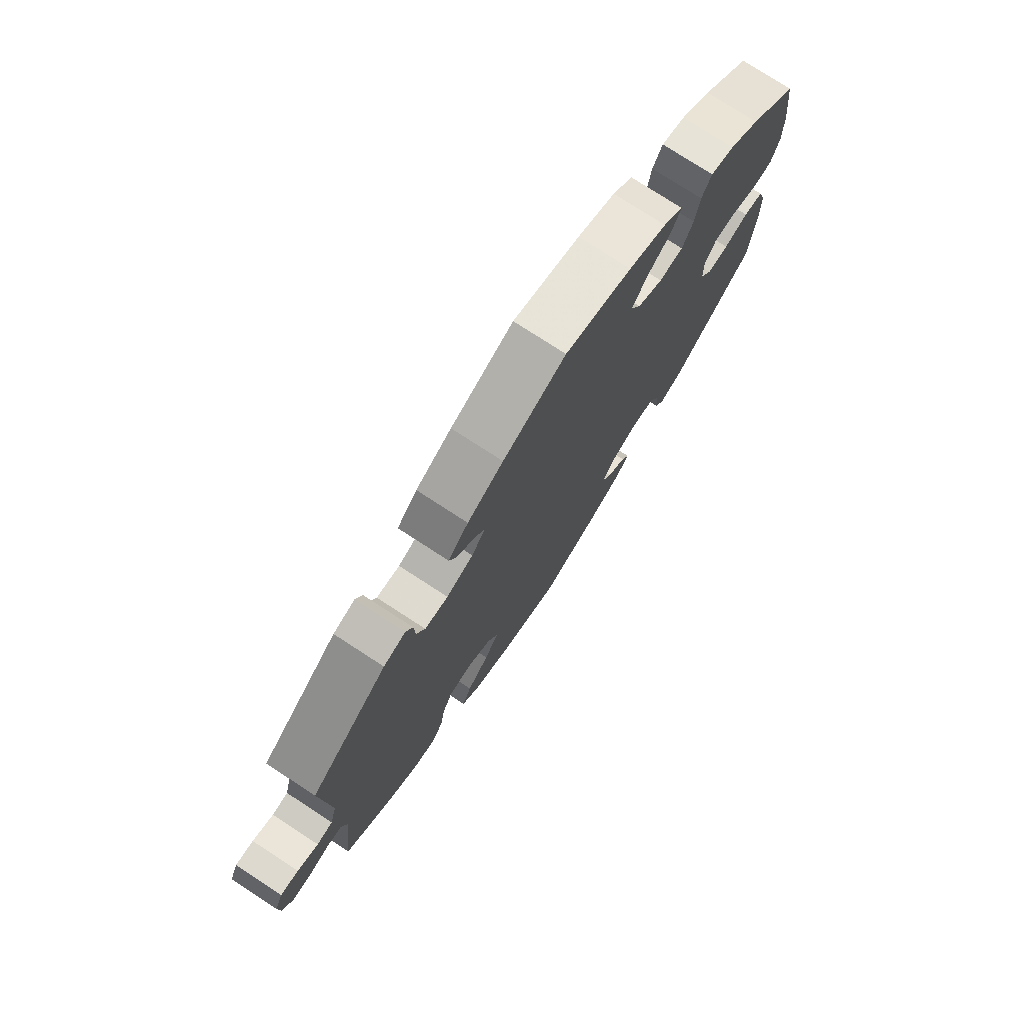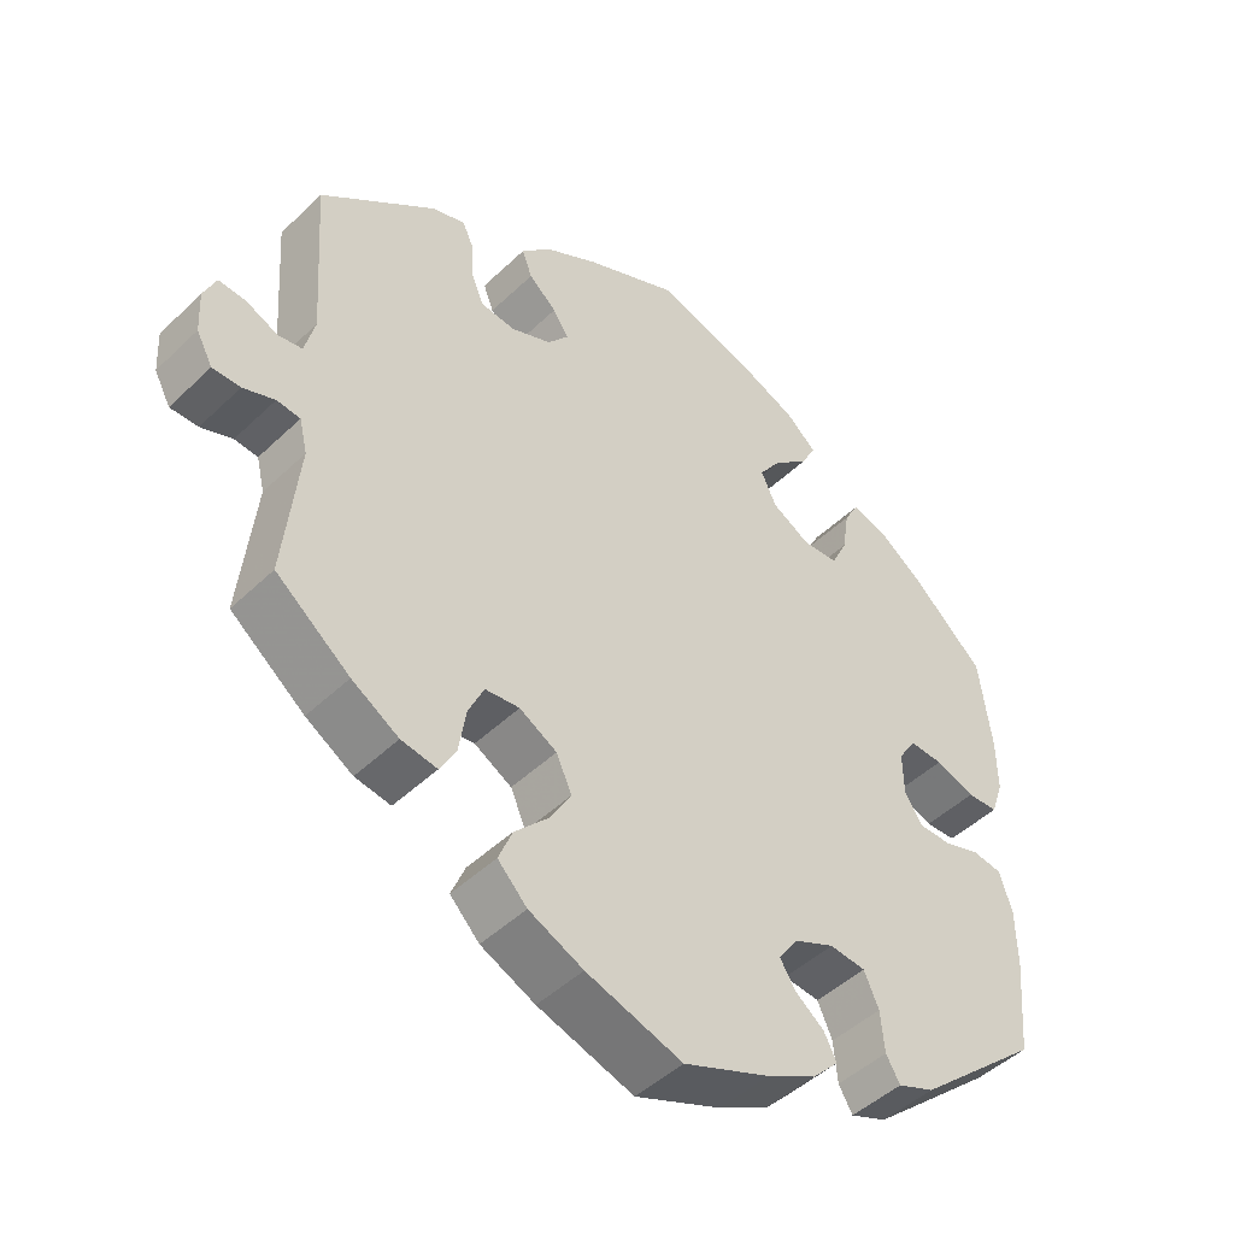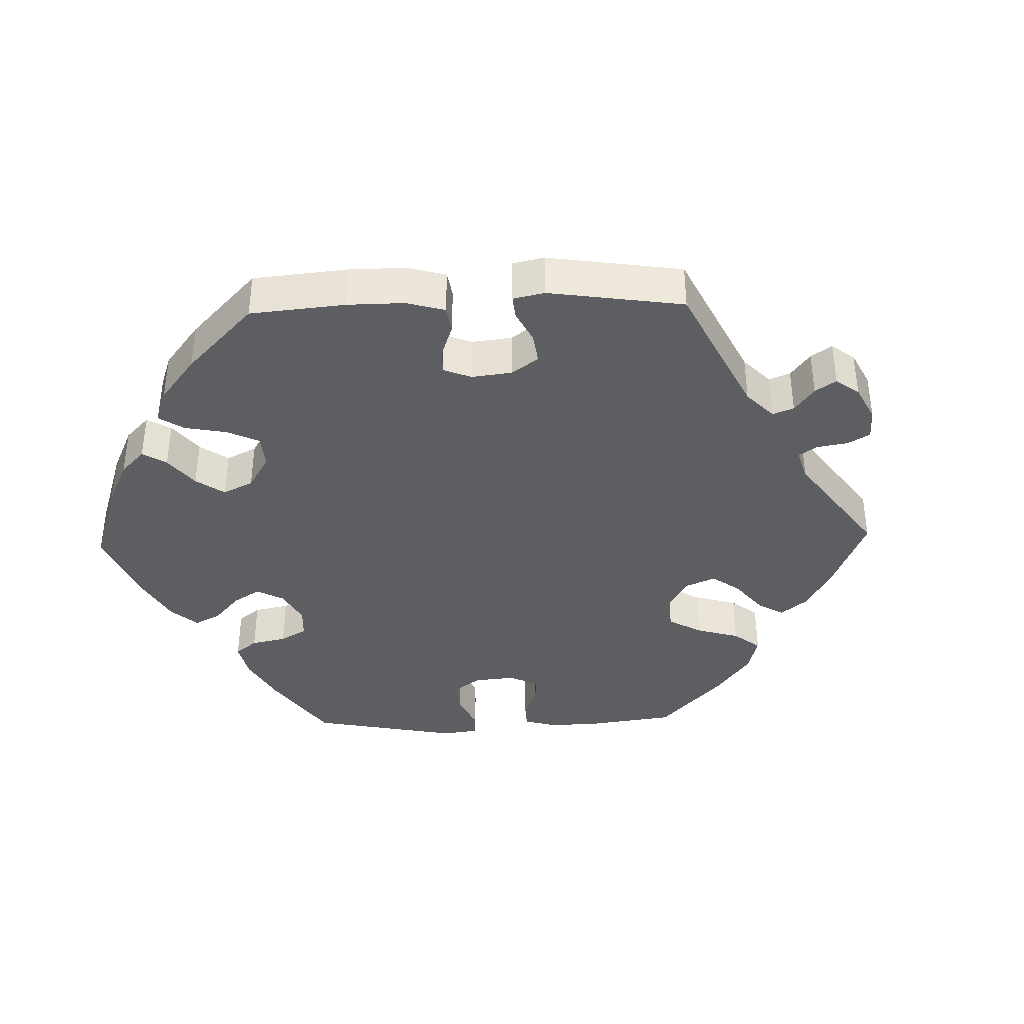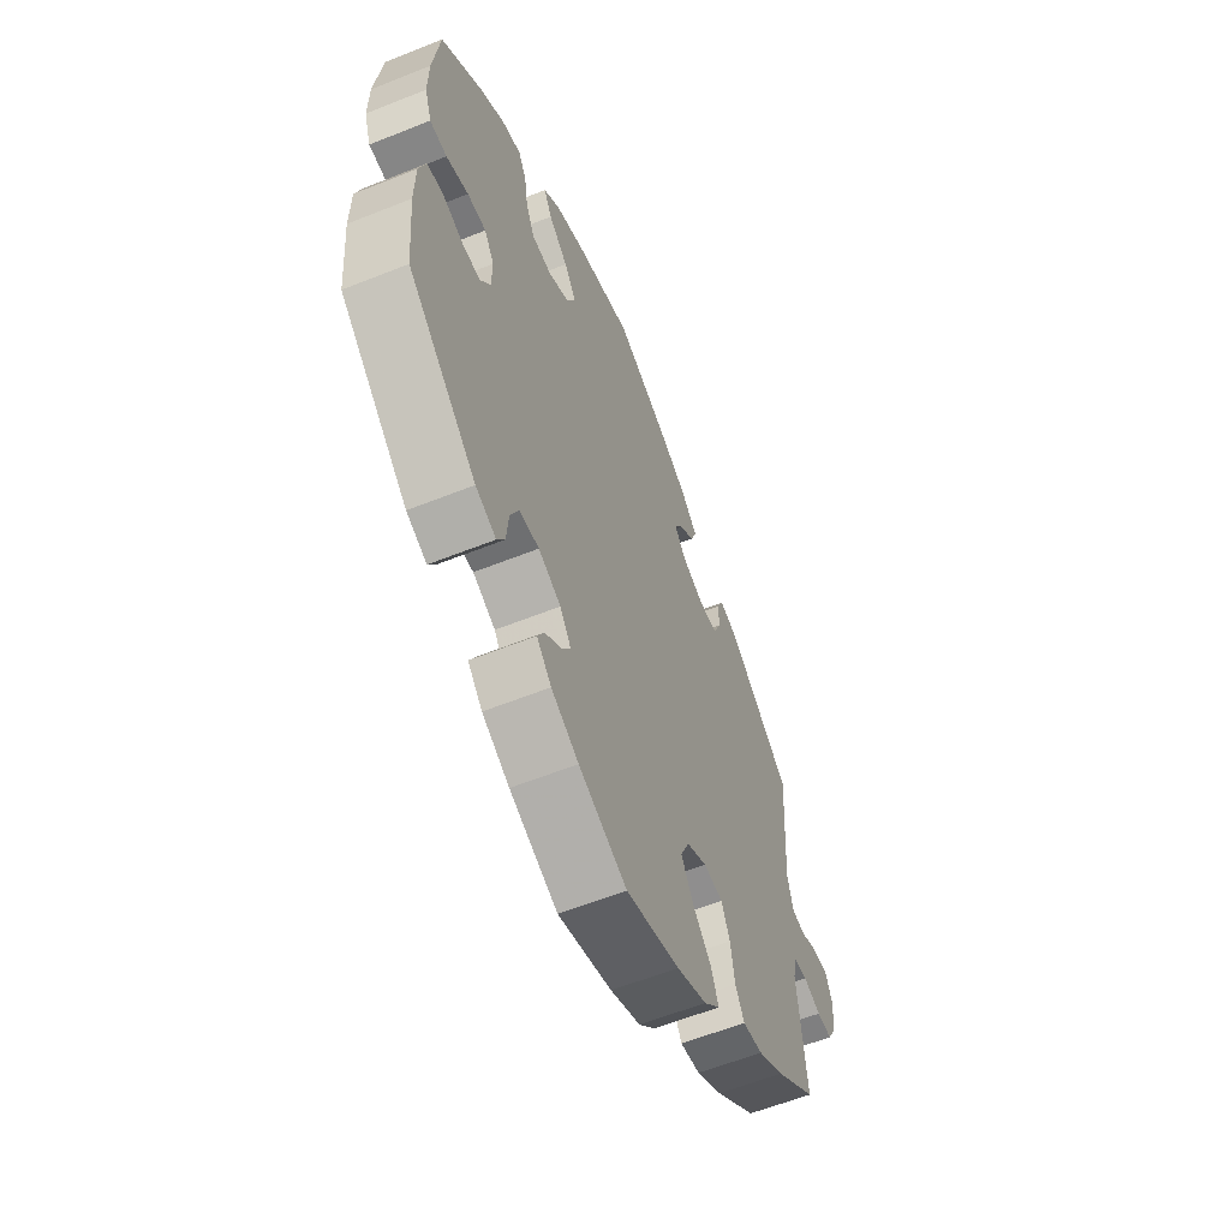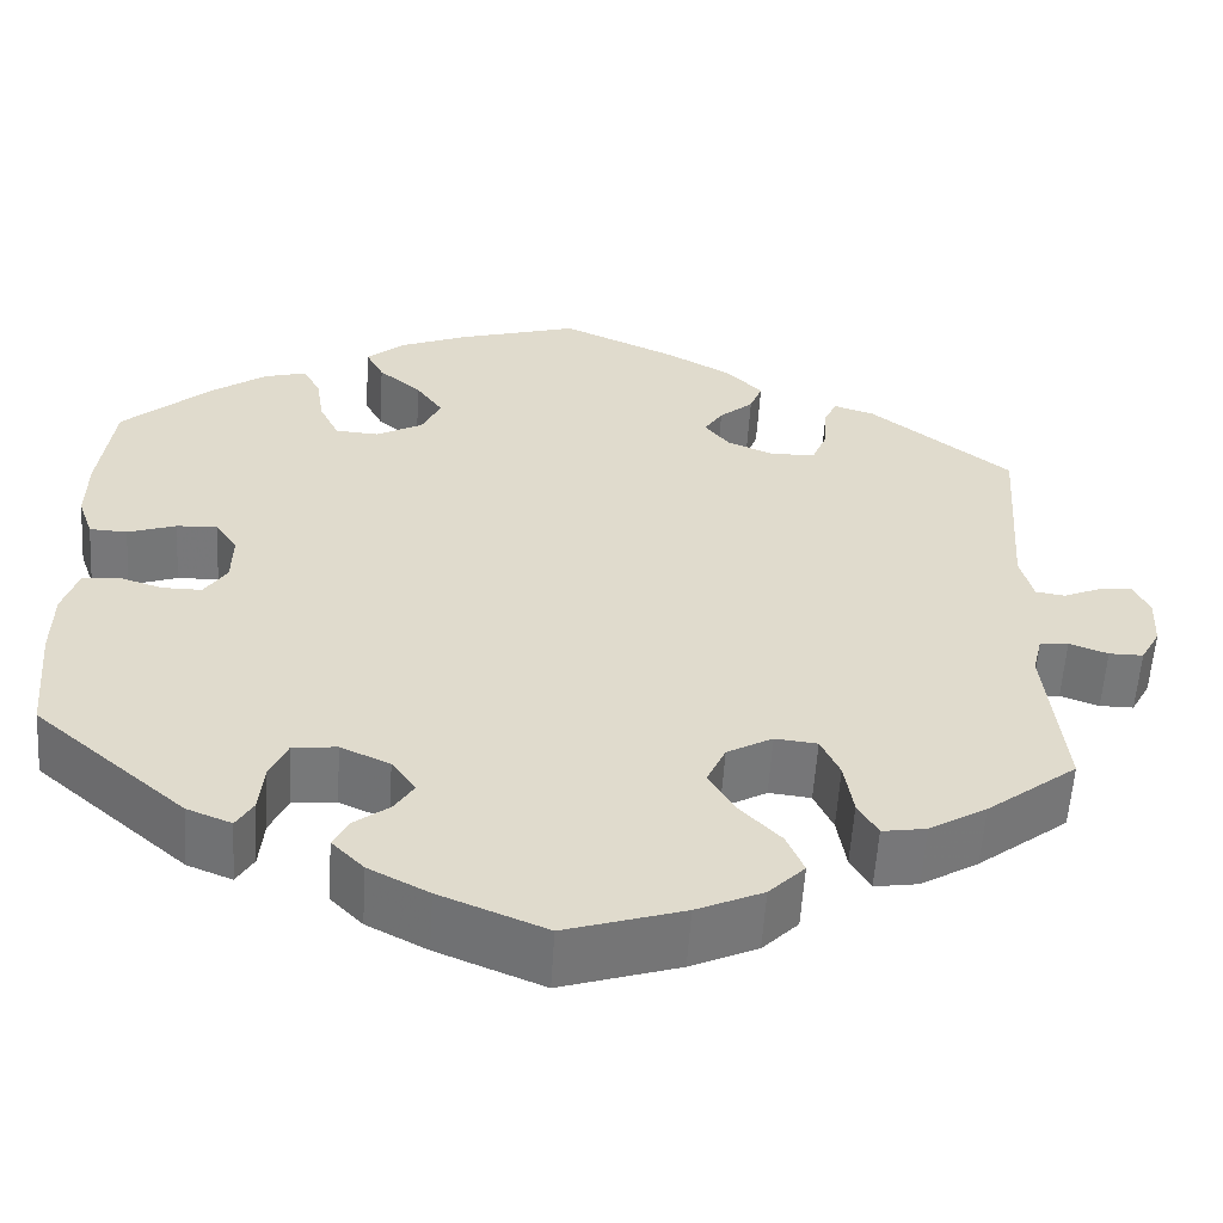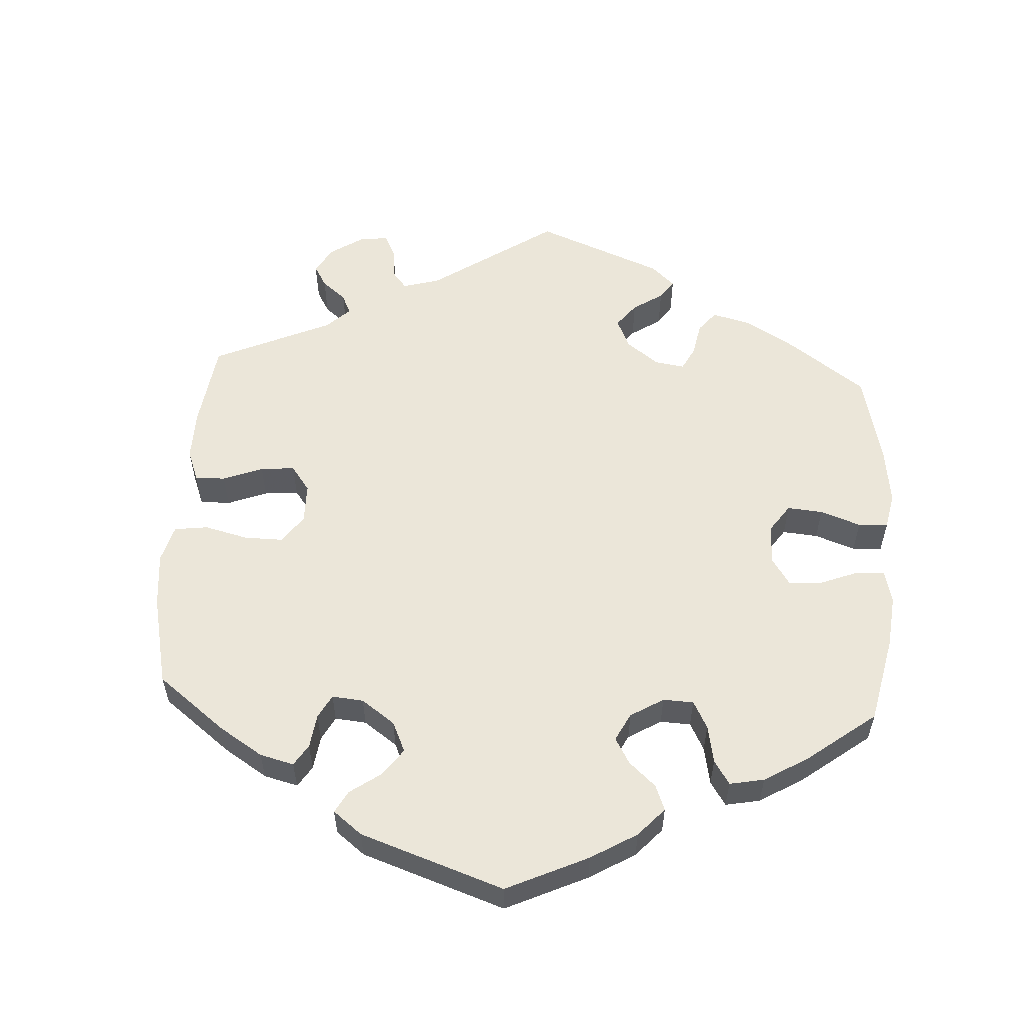
<metadata>
{"format":"obj","ext":"obj","renderer":"f3d","projection":"perspective","resolution":1024,"background":"white","views":[{"elev":76.2,"azim":123.1,"up":"+Z"},{"elev":-46.9,"azim":137.2,"up":"+Z"},{"elev":-38.3,"azim":31.7,"up":"+Y"},{"elev":-59.7,"azim":-67.7,"up":"+Z"},{"elev":-57.4,"azim":-3.6,"up":"+Z"},{"elev":56.2,"azim":-116.6,"up":"+Y"}]}
</metadata>
<code>
v -0.537 0.07 0.06
v -0.213 0.07 0.547
v 0.537 0.07 -0.31
v -0.553 0.07 0.184
v -0.329 0.07 0.458
v -0.274 0.07 -0.344
v 0.18 0.07 -0.409
v -0.299 0.07 -0.445
v -0.371 0.07 0.041
v 0.301 0.07 -0.397
v -0.204 0.07 -0.467
v 0.169 0.07 0.376
v 0.131 0.07 -0.578
v 0.641 0.07 -0.087
v -0.221 0.07 -0.5
v 0.372 0.07 -0.428
v 0.128 0.07 0.562
v -0.554 0.07 0.109
v -0.441 0.07 -0.055
v 0.3 0.07 0.323
v 0 0.07 -0.62
v 0.528 0.07 -0.074
v -0.254 0.07 0.511
v 0.517 0.07 -0.12
v -0.143 0.07 -0.402
v -0.164 0.07 -0.436
v -0.441 0.07 0.077
v 0.32 0.07 0.418
v 0.56 0.07 -0.071
v -0.377 0.07 0.444
v -0.17 0.07 -0.364
v 0.666 0.07 0.012
v -0.397 0.07 -0.055
v 0.436 0.07 -0.389
v 0.205 0.07 -0.544
v 0.379 0.07 0.435
v -0.186 0.07 0.431
v -0.537 0.07 -0.31
v -0.234 0.07 0.472
v 0.663 0.07 -0.046
v -0.549 0.07 -0.178
v -0.294 0.07 -0.389
v 0.242 0.07 0.479
v -0.278 0.07 0.317
v -0.368 0.07 -0.457
v -0.177 0.07 0.343
v -0.439 0.07 0.399
v -0.229 0.07 0.314
v -0.491 0.07 -0.039
v 0.201 0.07 0.521
v 0.245 0.07 -0.503
v 0.317 0.07 0.365
v -0.136 0.07 0.579
v -0.395 0.07 0.079
v 0.536 0.07 0.034
v 0.612 0.07 0.048
v 0.172 0.07 -0.313
v 0.197 0.07 0.341
v -0.495 0.07 0.058
v -0.3 0.07 0.363
v 0.537 0.07 0.31
v -0.548 0.07 -0.099
v -0.318 0.07 -0.477
v 0.522 0.07 0.089
v 0.649 0.07 0.051
v 0.228 0.07 0.442
v -0 0.07 0.62
v 0.27 0.07 -0.289
v 0.334 0.07 0.449
v -0.185 0.07 -0.537
v -0.372 0.07 -0.016
v 0.603 0.07 -0.087
v -0.531 0.07 -0.045
v 0.151 0.07 -0.36
v 0.569 0.07 0.029
v 0.19 0.07 0.409
v 0.252 0.07 0.318
v 0.323 0.07 -0.436
v -0.118 0.07 -0.572
v -0.225 0.07 -0.339
v -0.537 0.07 0.31
v -0.156 0.07 0.388
v 0.226 0.07 -0.457
v -0.309 0.07 0.422
v 0.223 0.07 -0.284
v 0.291 0.07 -0.335
v -0.537 -0 0.06
v -0.213 -0 0.547
v 0.537 -0 -0.31
v -0.553 -0 0.184
v -0.329 -0 0.458
v -0.274 -0 -0.344
v 0.18 -0 -0.409
v -0.299 -0 -0.445
v -0.371 -0 0.041
v 0.301 -0 -0.397
v -0.204 -0 -0.467
v 0.169 -0 0.376
v 0.131 -0 -0.578
v 0.641 -0 -0.087
v -0.221 -0 -0.5
v 0.372 -0 -0.428
v 0.128 -0 0.562
v -0.554 -0 0.109
v -0.441 -0 -0.055
v 0.3 -0 0.323
v 0 -0 -0.62
v 0.528 -0 -0.074
v -0.254 -0 0.511
v 0.517 -0 -0.12
v -0.143 -0 -0.402
v -0.164 -0 -0.436
v -0.441 -0 0.077
v 0.32 -0 0.418
v 0.56 -0 -0.071
v -0.377 -0 0.444
v -0.17 -0 -0.364
v 0.666 -0 0.012
v -0.397 -0 -0.055
v 0.436 -0 -0.389
v 0.205 -0 -0.544
v 0.379 -0 0.435
v -0.186 -0 0.431
v -0.537 -0 -0.31
v -0.234 -0 0.472
v 0.663 -0 -0.046
v -0.549 -0 -0.178
v -0.294 -0 -0.389
v 0.242 -0 0.479
v -0.278 -0 0.317
v -0.368 -0 -0.457
v -0.177 -0 0.343
v -0.439 -0 0.399
v -0.229 -0 0.314
v -0.491 -0 -0.039
v 0.201 -0 0.521
v 0.245 -0 -0.503
v 0.317 -0 0.365
v -0.136 -0 0.579
v -0.395 -0 0.079
v 0.536 -0 0.034
v 0.612 -0 0.048
v 0.172 -0 -0.313
v 0.197 -0 0.341
v -0.495 -0 0.058
v -0.3 -0 0.363
v 0.537 -0 0.31
v -0.548 -0 -0.099
v -0.318 -0 -0.477
v 0.522 -0 0.089
v 0.649 -0 0.051
v 0.228 -0 0.442
v -0 -0 0.62
v 0.27 -0 -0.289
v 0.334 -0 0.449
v -0.185 -0 -0.537
v -0.372 -0 -0.016
v 0.603 -0 -0.087
v -0.531 -0 -0.045
v 0.151 -0 -0.36
v 0.569 -0 0.029
v 0.19 -0 0.409
v 0.252 -0 0.318
v 0.323 -0 -0.436
v -0.118 -0 -0.572
v -0.225 -0 -0.339
v -0.537 -0 0.31
v -0.156 -0 0.388
v 0.226 -0 -0.457
v -0.309 -0 0.422
v 0.223 -0 -0.284
v 0.291 -0 -0.335
f 24 3 34 16
f 22 24 16 78
f 40 14 72 29
f 40 29 22
f 32 40 22
f 75 56 65 32
f 55 75 32 22
f 64 55 22 78
f 52 28 69 36
f 20 52 36 61
f 77 20 61 64
f 50 43 66 76
f 50 76 12
f 17 50 12
f 67 17 12
f 53 67 12
f 2 53 12 58
f 37 39 23 2
f 82 37 2 58
f 30 5 84 60
f 30 60 44
f 47 30 44
f 81 47 44
f 4 81 44 48
f 27 59 1 18
f 54 27 18 4
f 62 73 49 19
f 62 19 33
f 41 62 33
f 38 41 33
f 45 38 33 71
f 42 8 63 45
f 6 42 45 71
f 70 15 11 26
f 70 26 25
f 79 70 25
f 21 79 25
f 13 21 25
f 35 13 25 31
f 7 83 51 35
f 74 7 35 31
f 64 78 10 86
f 64 86 68
f 77 64 68 85
f 46 82 58 77
f 48 46 77 85
f 54 4 48 85
f 9 54 85 57
f 80 6 71 9
f 31 80 9
f 57 74 31 9
f 102 120 89 110
f 164 102 110 108
f 115 158 100 126
f 108 115 126
f 108 126 118
f 118 151 142 161
f 108 118 161 141
f 164 108 141 150
f 122 155 114 138
f 147 122 138 106
f 150 147 106 163
f 162 152 129 136
f 98 162 136
f 98 136 103
f 98 103 153
f 98 153 139
f 144 98 139 88
f 88 109 125 123
f 144 88 123 168
f 146 170 91 116
f 130 146 116
f 130 116 133
f 130 133 167
f 134 130 167 90
f 104 87 145 113
f 90 104 113 140
f 105 135 159 148
f 119 105 148
f 119 148 127
f 119 127 124
f 157 119 124 131
f 131 149 94 128
f 157 131 128 92
f 112 97 101 156
f 111 112 156
f 111 156 165
f 111 165 107
f 111 107 99
f 117 111 99 121
f 121 137 169 93
f 117 121 93 160
f 172 96 164 150
f 154 172 150
f 171 154 150 163
f 163 144 168 132
f 171 163 132 134
f 171 134 90 140
f 143 171 140 95
f 95 157 92 166
f 95 166 117
f 95 117 160 143
f 34 120 102 16
f 16 102 164 78
f 78 164 96 10
f 10 96 172 86
f 86 172 154 68
f 68 154 171 85
f 85 171 143 57
f 57 143 160 74
f 74 160 93 7
f 7 93 169 83
f 83 169 137 51
f 51 137 121 35
f 35 121 99 13
f 13 99 107 21
f 21 107 165 79
f 79 165 156 70
f 70 156 101 15
f 15 101 97 11
f 11 97 112 26
f 26 112 111 25
f 25 111 117 31
f 31 117 166 80
f 80 166 92 6
f 6 92 128 42
f 42 128 94 8
f 8 94 149 63
f 63 149 131 45
f 45 131 124 38
f 38 124 127 41
f 41 127 148 62
f 62 148 159 73
f 73 159 135 49
f 49 135 105 19
f 19 105 119 33
f 33 119 157 71
f 71 157 95 9
f 9 95 140 54
f 54 140 113 27
f 27 113 145 59
f 59 145 87 1
f 1 87 104 18
f 18 104 90 4
f 4 90 167 81
f 81 167 133 47
f 47 133 116 30
f 30 116 91 5
f 5 91 170 84
f 84 170 146 60
f 60 146 130 44
f 44 130 134 48
f 48 134 132 46
f 46 132 168 82
f 82 168 123 37
f 37 123 125 39
f 39 125 109 23
f 23 109 88 2
f 2 88 139 53
f 53 139 153 67
f 67 153 103 17
f 17 103 136 50
f 50 136 129 43
f 43 129 152 66
f 66 152 162 76
f 76 162 98 12
f 12 98 144 58
f 58 144 163 77
f 77 163 106 20
f 20 106 138 52
f 52 138 114 28
f 28 114 155 69
f 69 155 122 36
f 36 122 147 61
f 61 147 150 64
f 64 150 141 55
f 55 141 161 75
f 75 161 142 56
f 56 142 151 65
f 65 151 118 32
f 32 118 126 40
f 40 126 100 14
f 14 100 158 72
f 72 158 115 29
f 29 115 108 22
f 22 108 110 24
f 24 110 89 3
f 3 89 120 34

</code>
